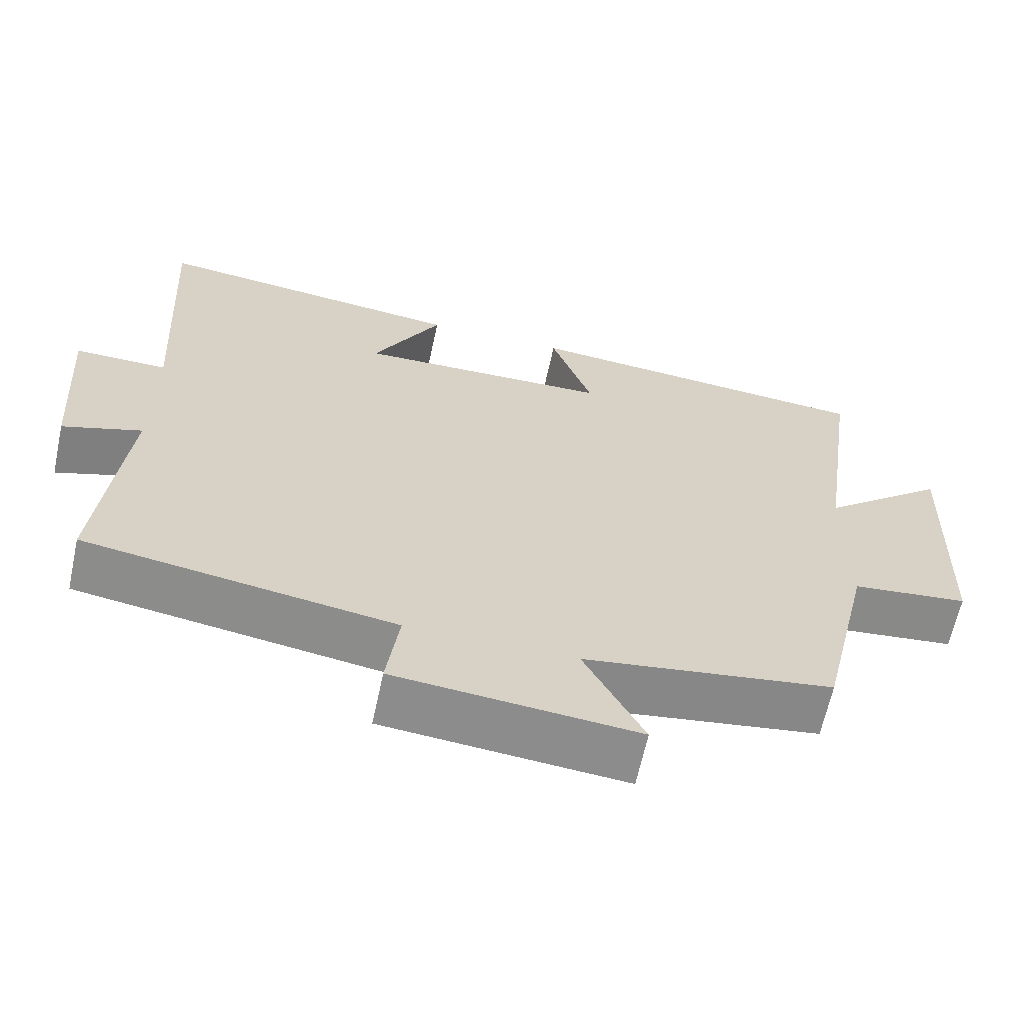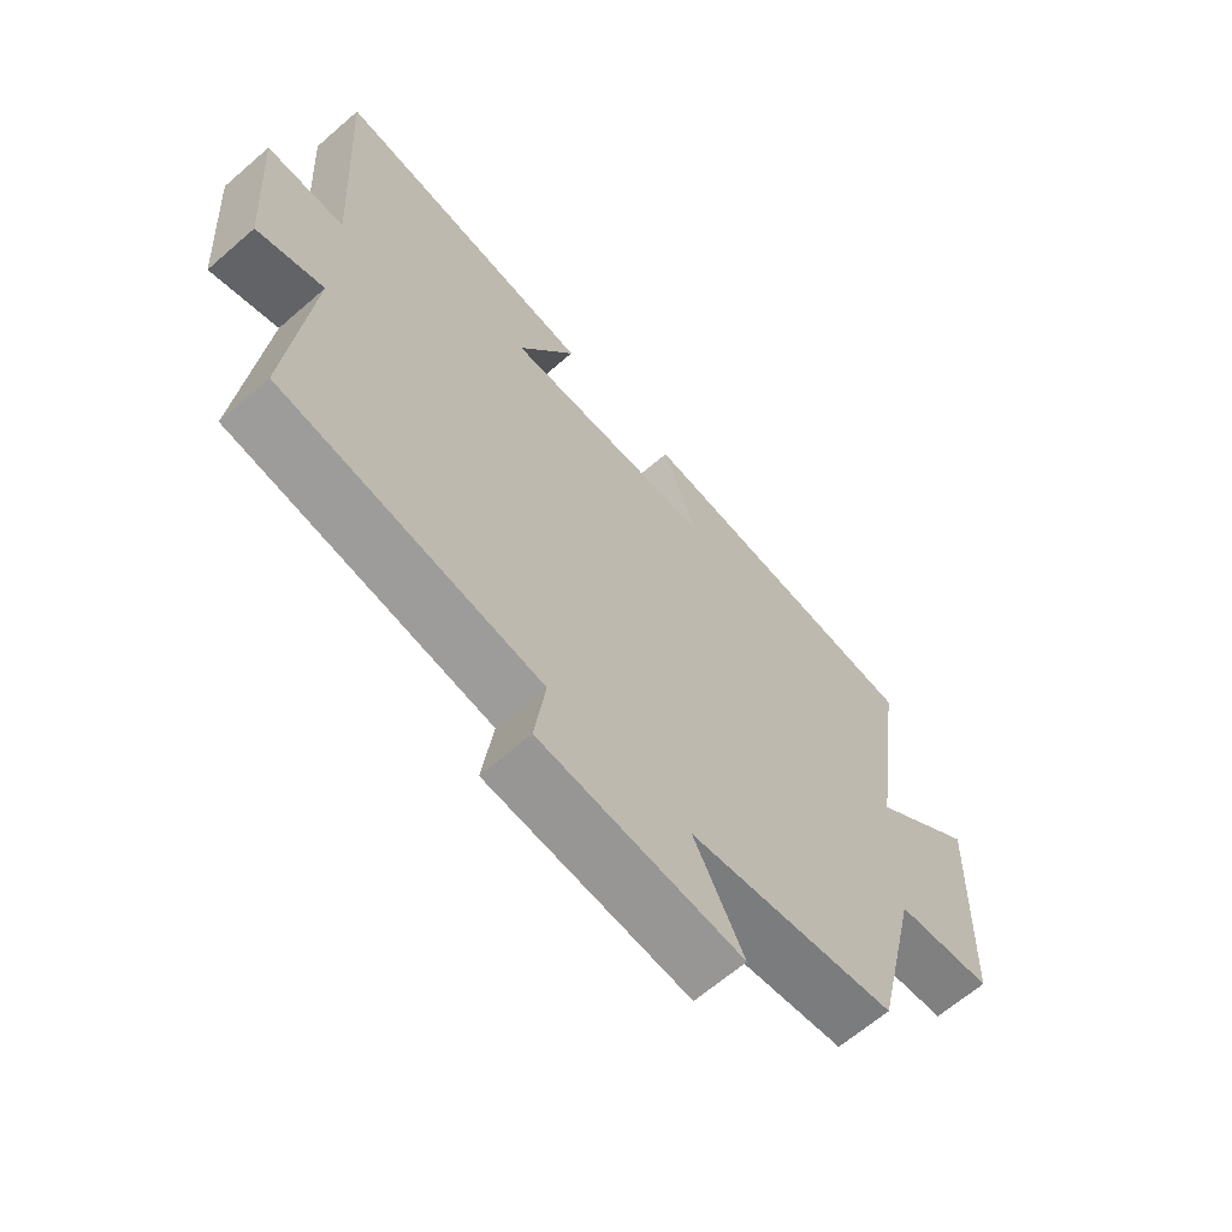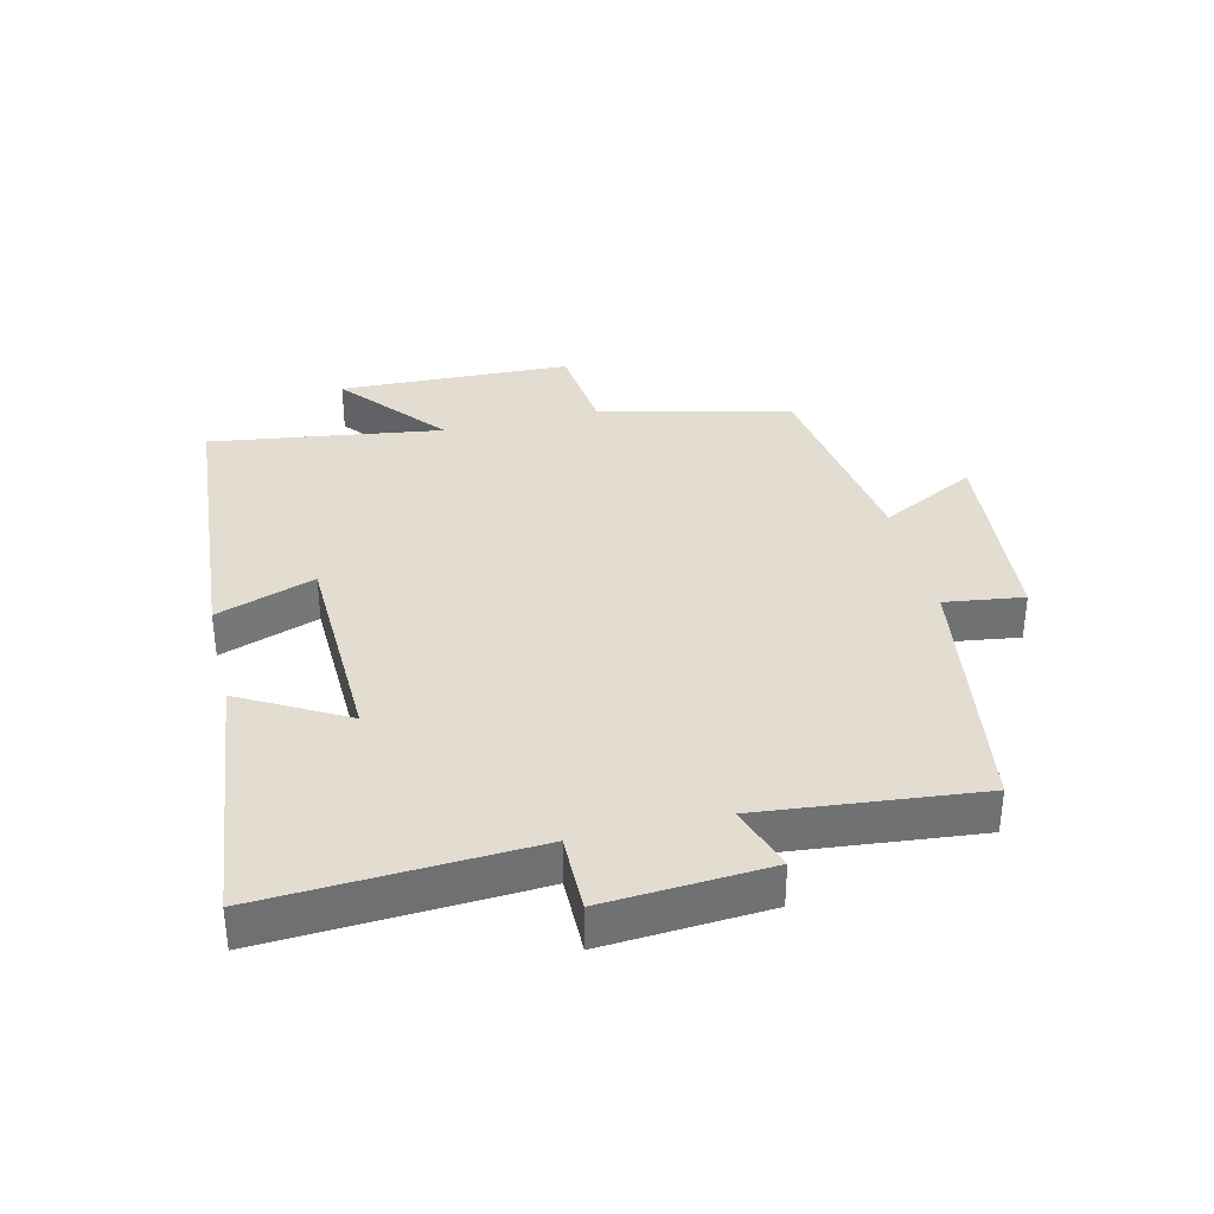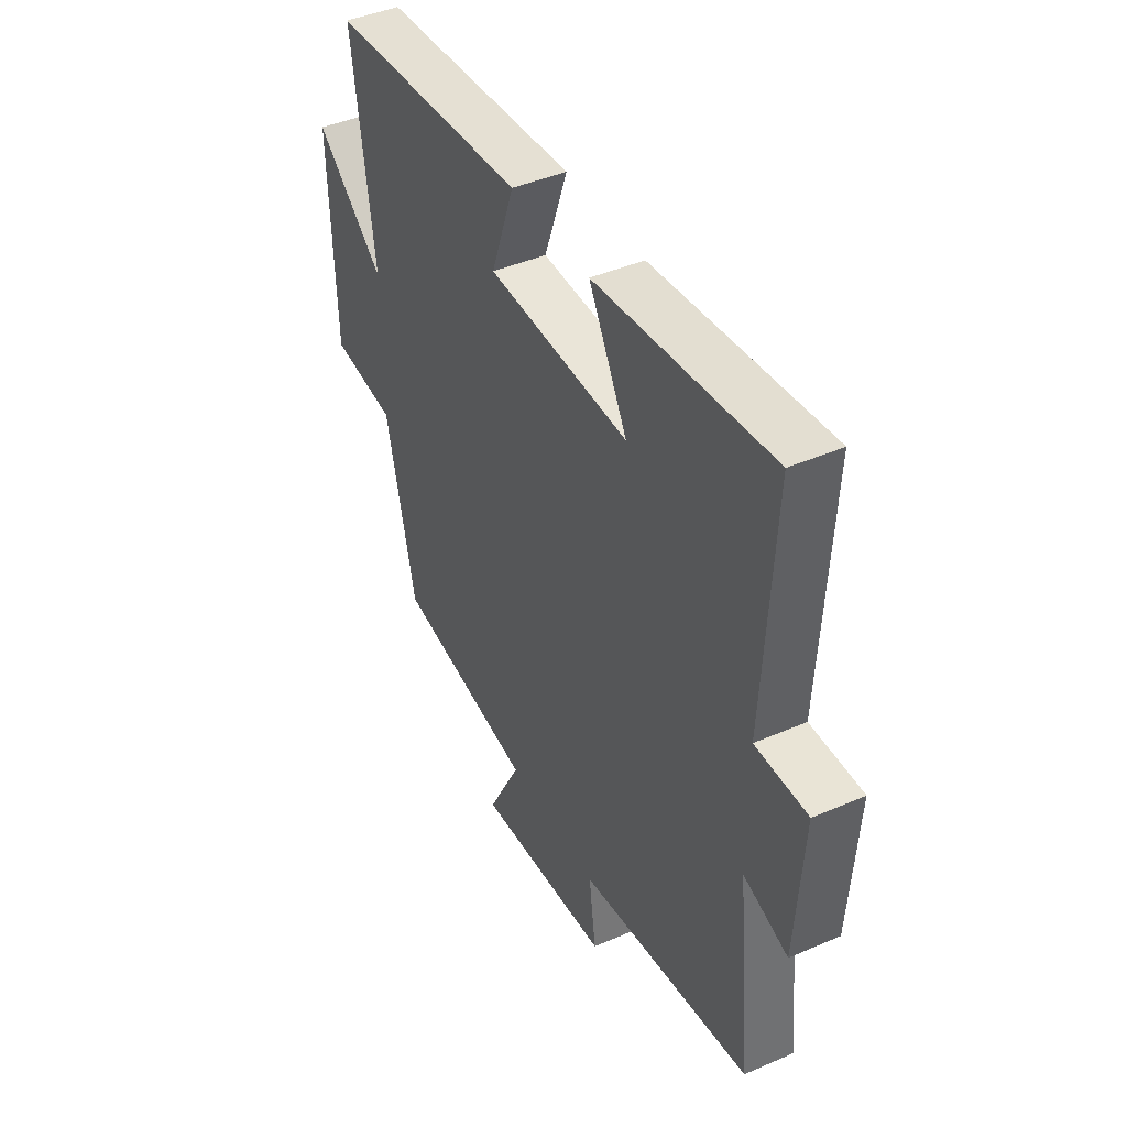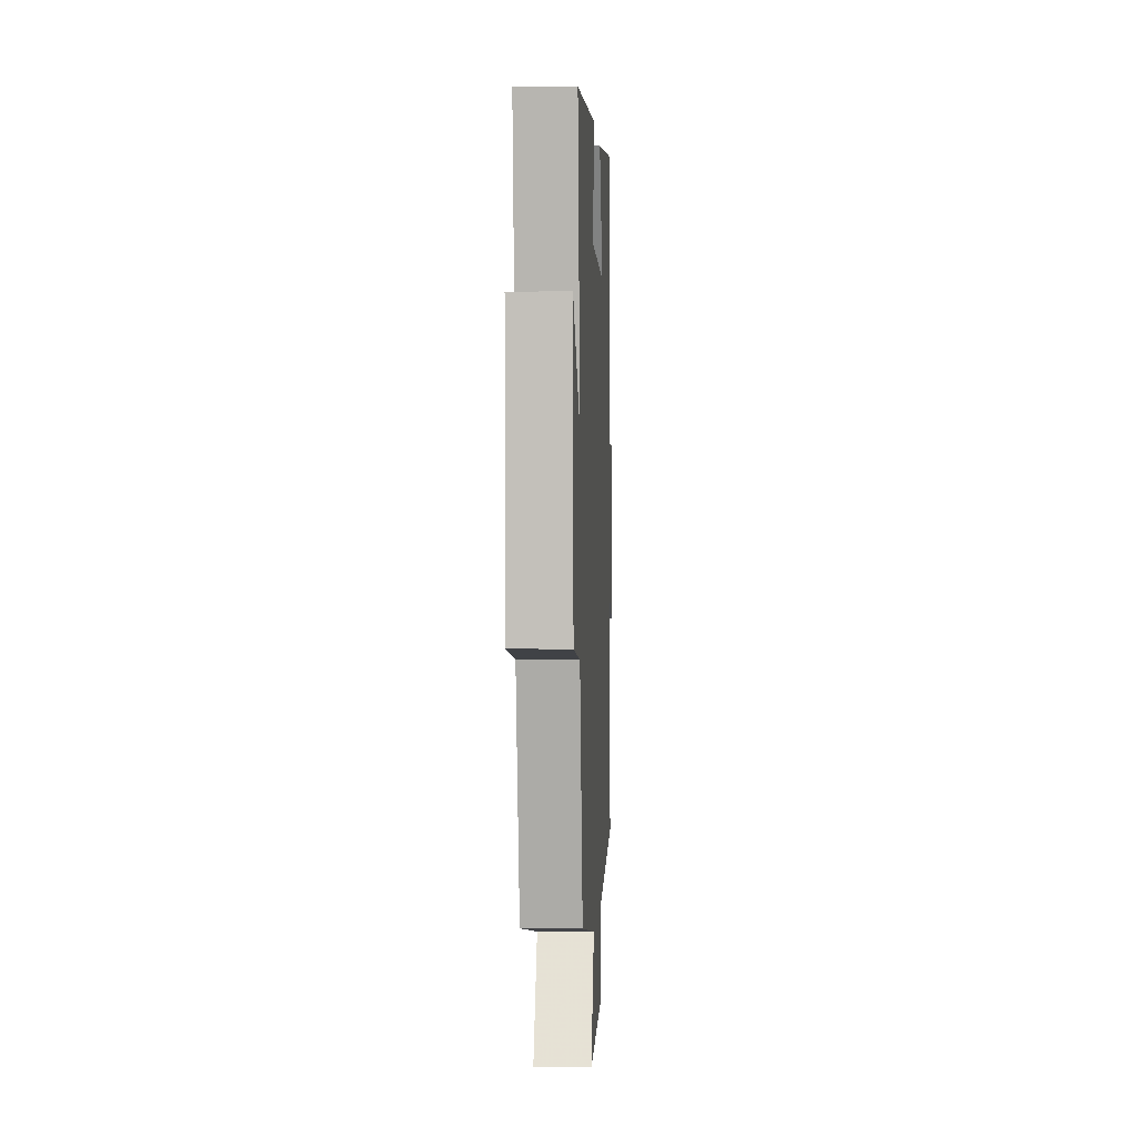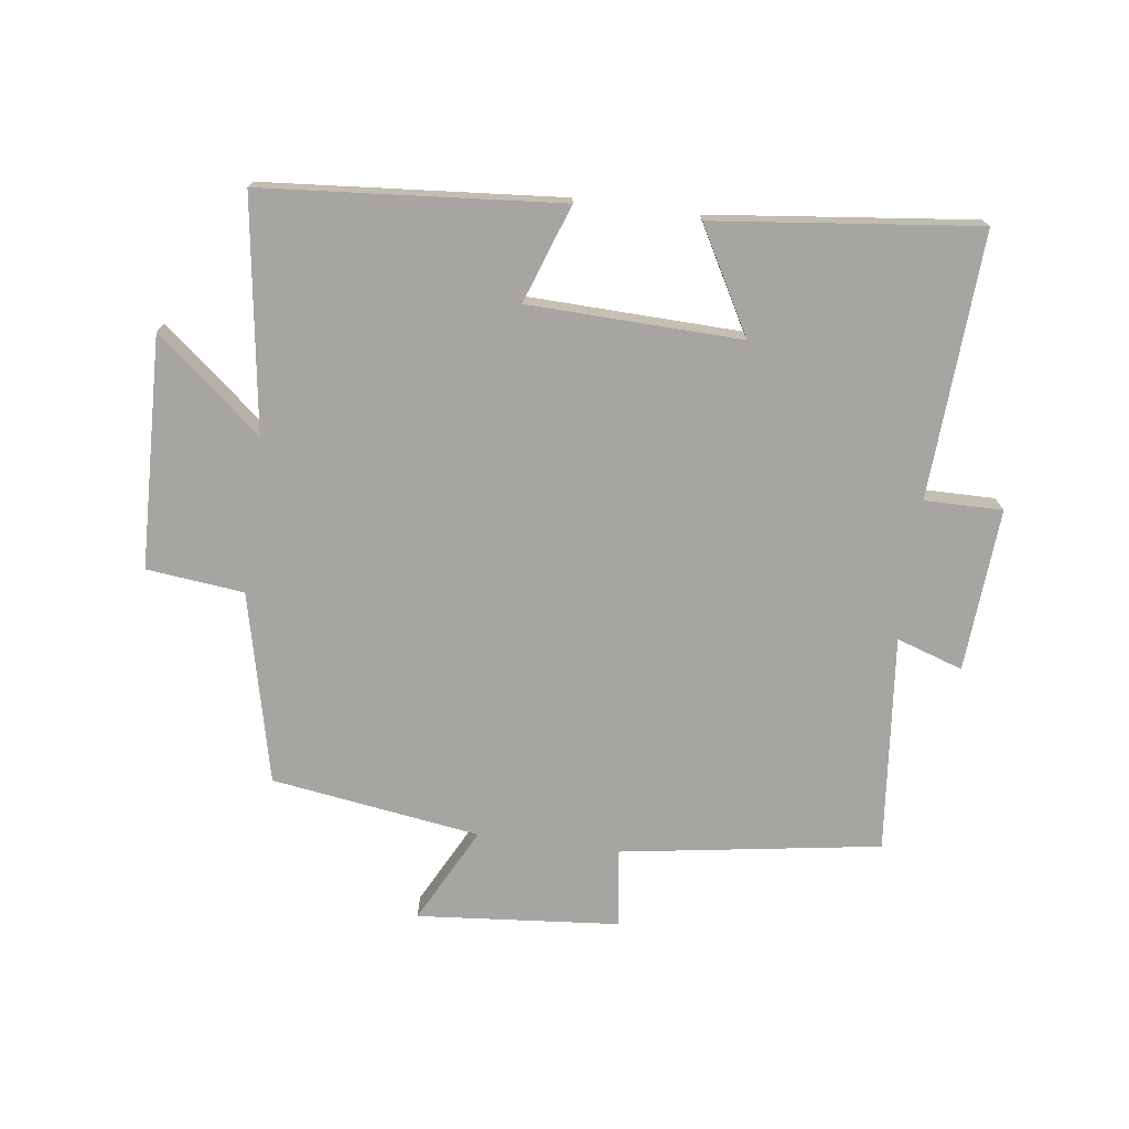
<metadata>
{"format":"obj","ext":"obj","renderer":"f3d","projection":"perspective","resolution":1024,"background":"white","views":[{"elev":-63.9,"azim":167.9,"up":"+Z"},{"elev":-64.6,"azim":131.2,"up":"+Z"},{"elev":35.2,"azim":76.6,"up":"+Y"},{"elev":43.2,"azim":62.8,"up":"+Z"},{"elev":0.2,"azim":-87.3,"up":"+Z"},{"elev":-73.6,"azim":-7.5,"up":"+Y"}]}
</metadata>
<code>
v -0.43 0.07 -0.451
v -0.5 0.07 -0.15
v -0.654 0.07 -0.133
v -0.666 0.07 0.233
v -0.5 0.07 0.096
v -0.552 0.07 0.462
v -0.082 0.07 0.5
v -0.137 0.07 0.345
v 0.199 0.07 0.335
v 0.108 0.07 0.5
v 0.524 0.07 0.547
v 0.5 0.07 0.128
v 0.623 0.07 0.129
v 0.605 0.07 -0.129
v 0.5 0.07 -0.094
v 0.534 0.07 -0.437
v 0.124 0.07 -0.5
v 0.141 0.07 -0.624
v -0.179 0.07 -0.652
v -0.1 0.07 -0.5
v -0.43 0 -0.451
v -0.5 0 -0.15
v -0.654 0 -0.133
v -0.666 0 0.233
v -0.5 0 0.096
v -0.552 0 0.462
v -0.082 0 0.5
v -0.137 0 0.345
v 0.199 0 0.335
v 0.108 0 0.5
v 0.524 0 0.547
v 0.5 0 0.128
v 0.623 0 0.129
v 0.605 0 -0.129
v 0.5 0 -0.094
v 0.534 0 -0.437
v 0.124 0 -0.5
v 0.141 0 -0.624
v -0.179 0 -0.652
v -0.1 0 -0.5
f 17 18 19 20
f 20 1 2
f 17 20 2
f 16 17 2
f 15 16 2
f 12 13 14 15
f 12 15 2 3
f 9 10 11 12
f 8 9 12 3
f 5 6 7 8
f 5 8 3
f 3 4 5
f 40 39 38 37
f 22 21 40
f 22 40 37
f 22 37 36
f 22 36 35
f 35 34 33 32
f 23 22 35 32
f 32 31 30 29
f 23 32 29 28
f 28 27 26 25
f 23 28 25
f 25 24 23
f 1 21 22 2
f 2 22 23 3
f 3 23 24 4
f 4 24 25 5
f 5 25 26 6
f 6 26 27 7
f 7 27 28 8
f 8 28 29 9
f 9 29 30 10
f 10 30 31 11
f 11 31 32 12
f 12 32 33 13
f 13 33 34 14
f 14 34 35 15
f 15 35 36 16
f 16 36 37 17
f 17 37 38 18
f 18 38 39 19
f 19 39 40 20
f 20 40 21 1

</code>
